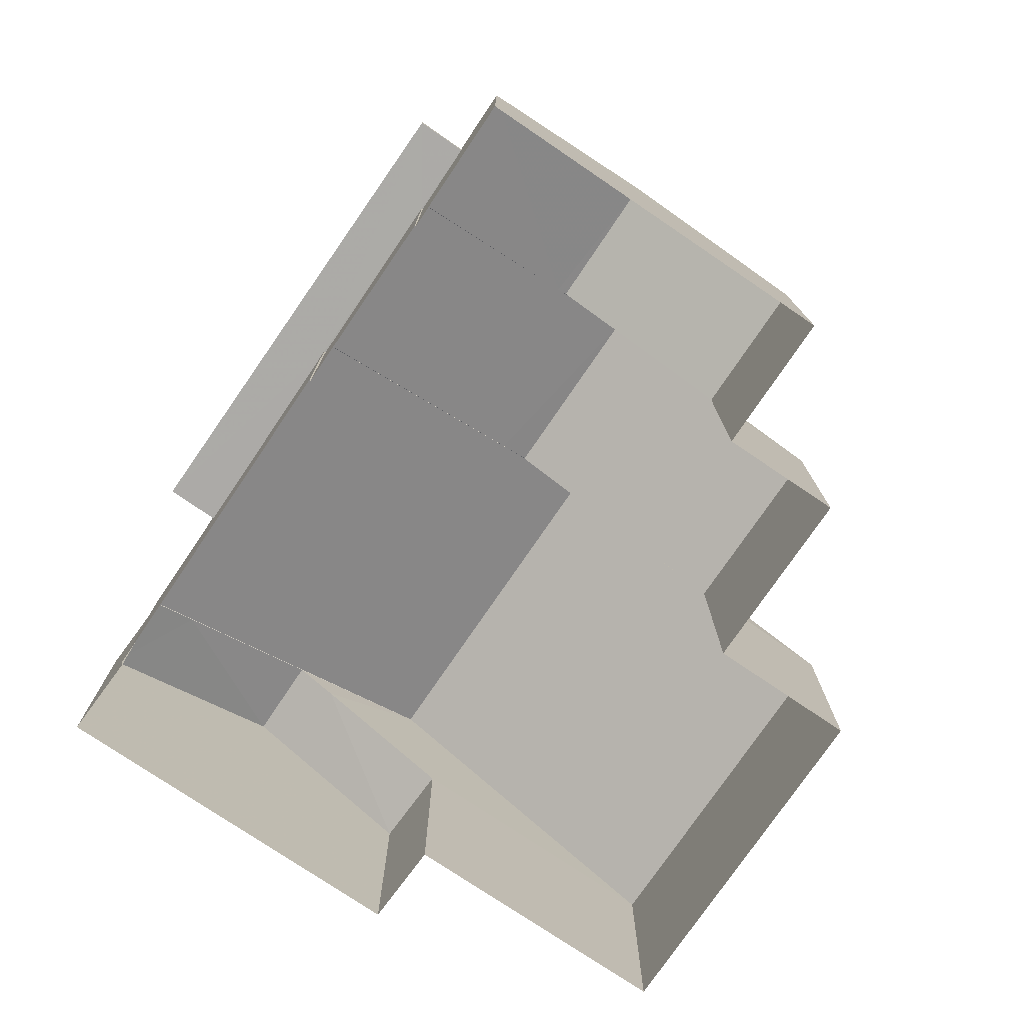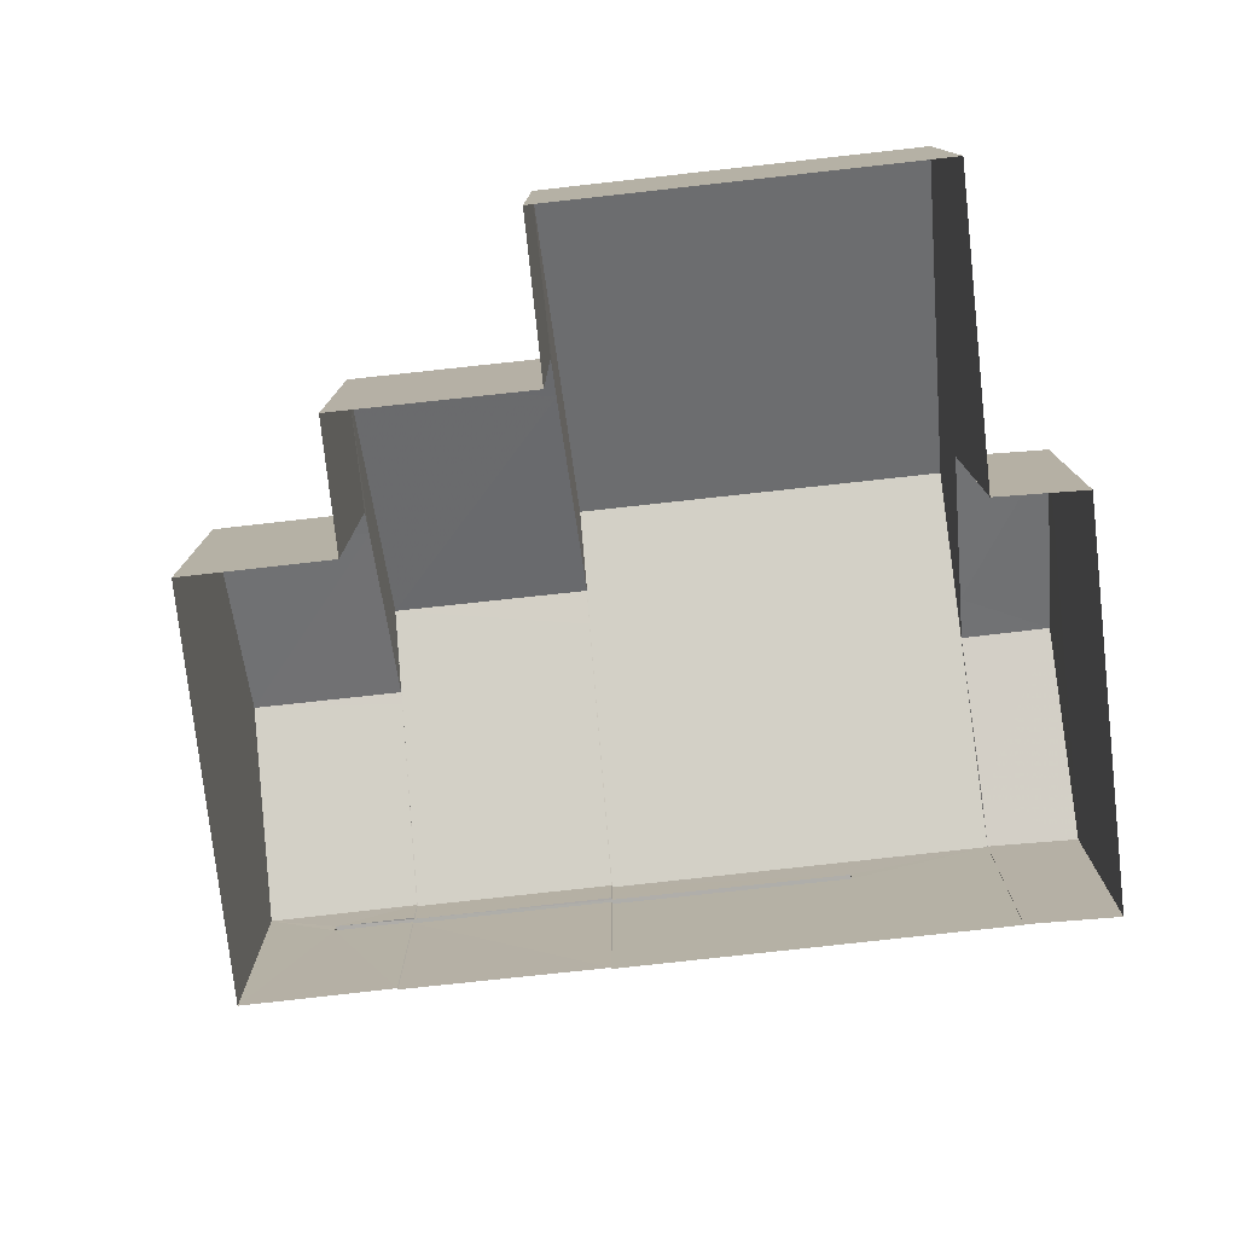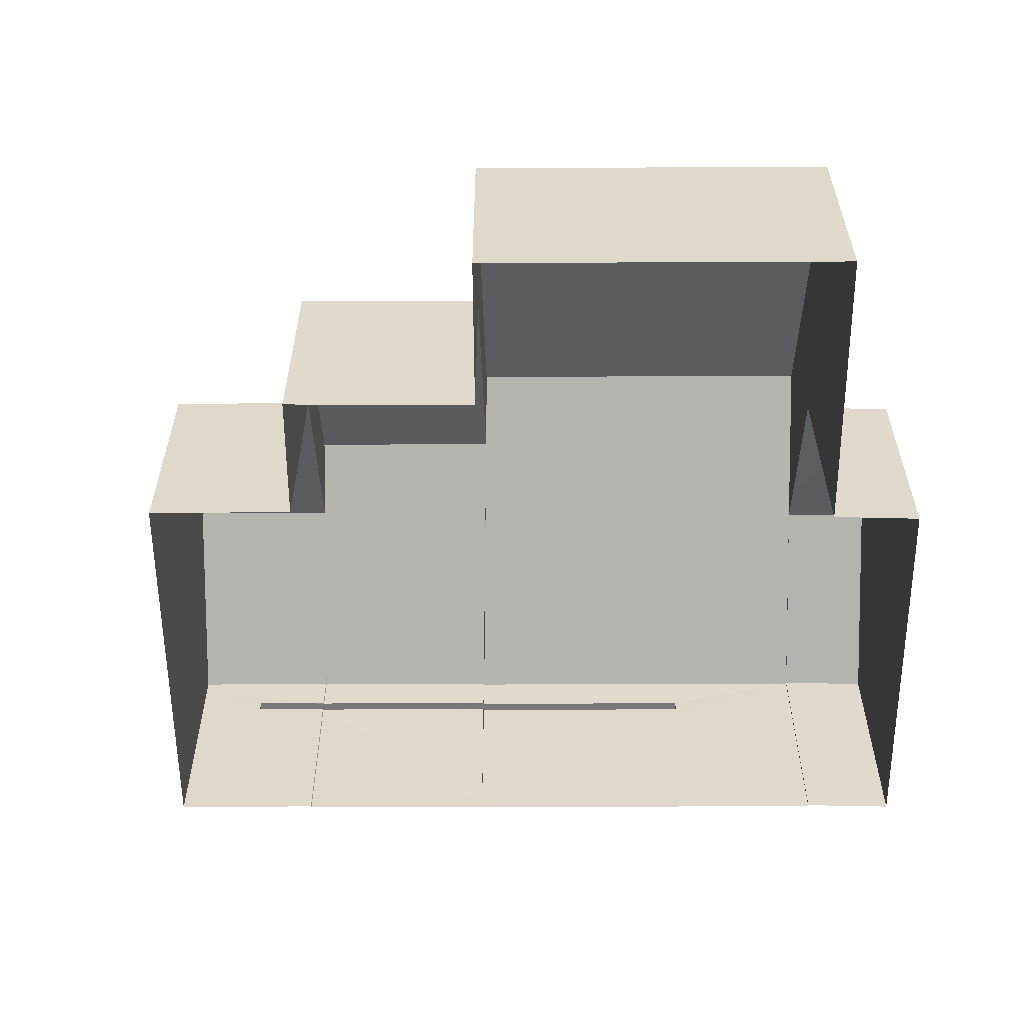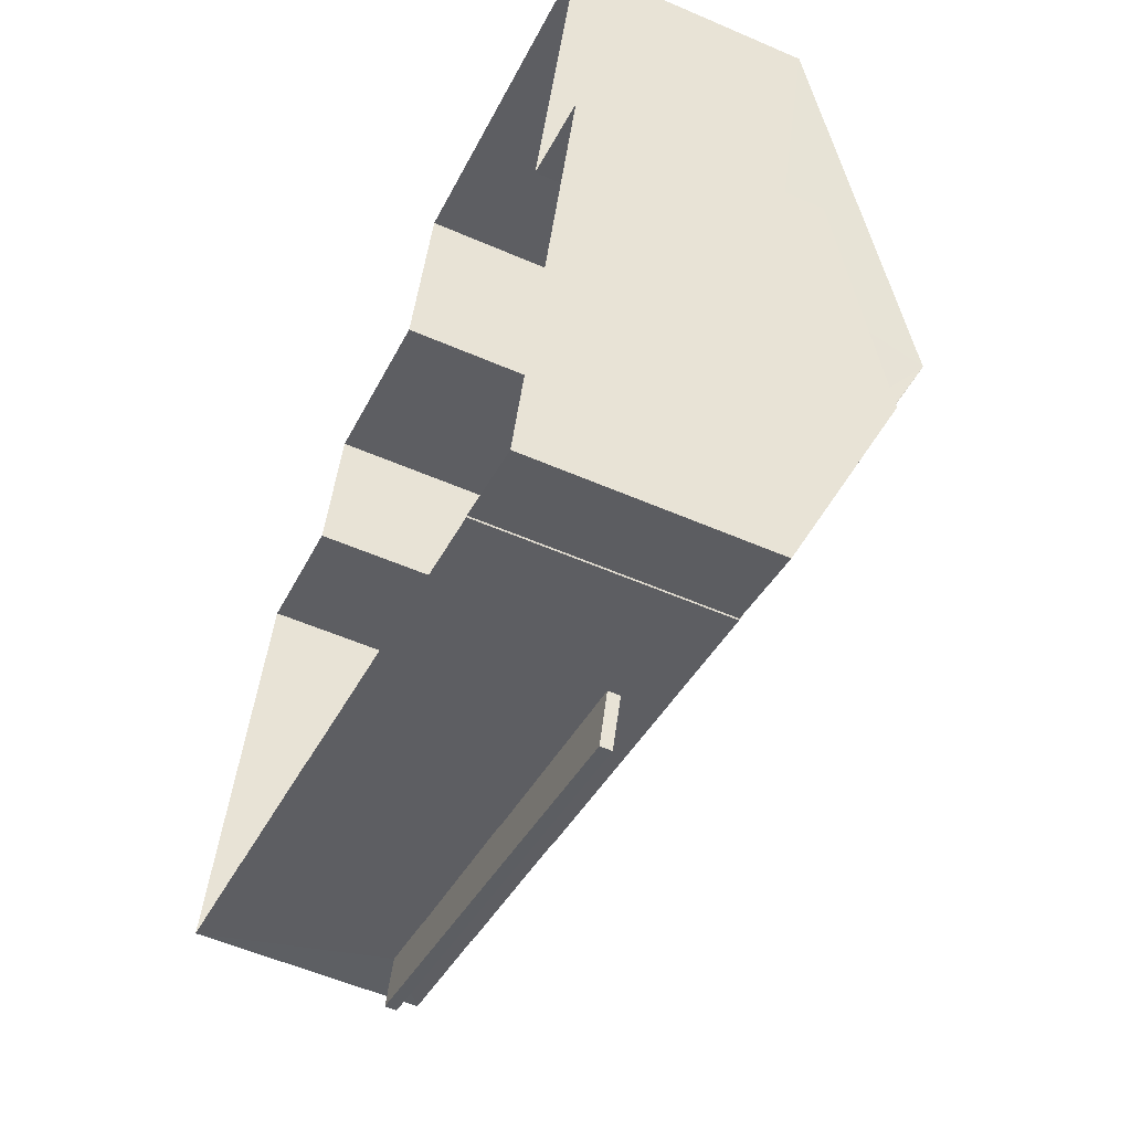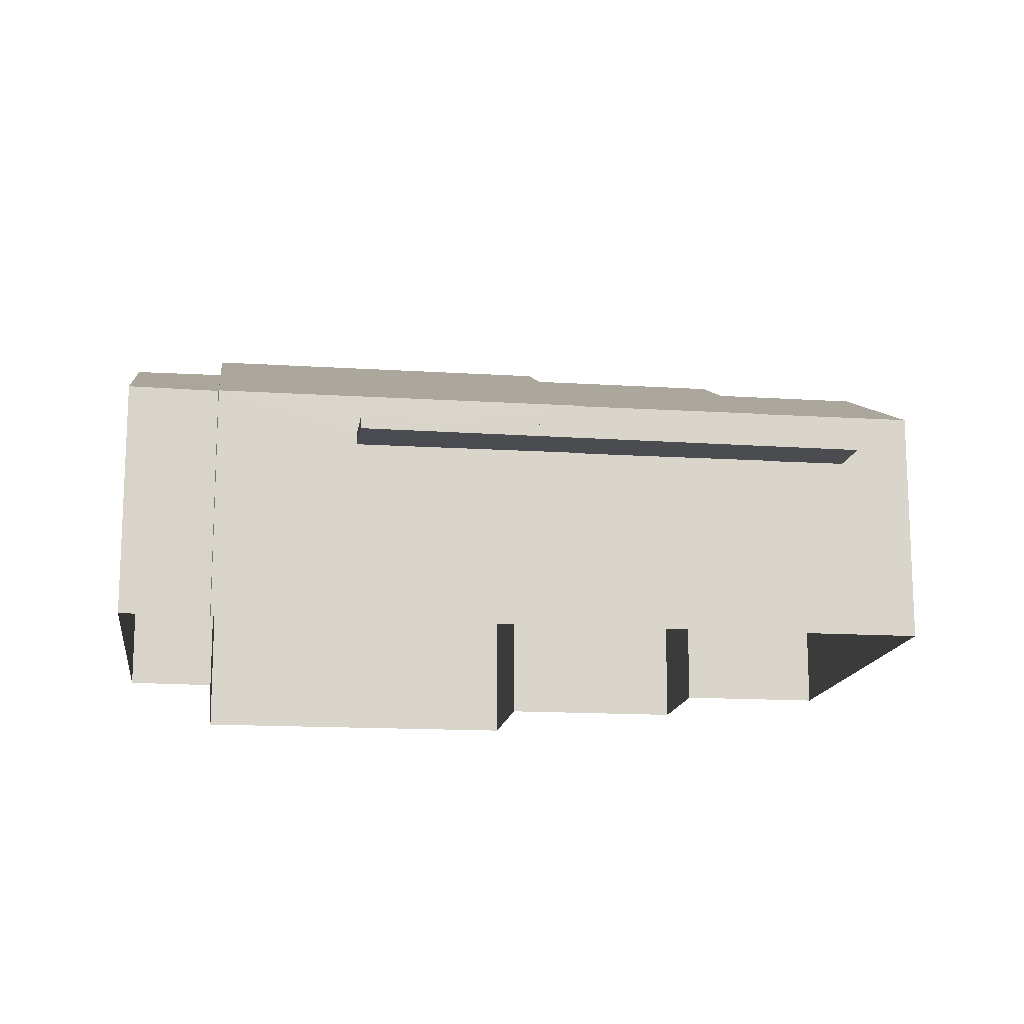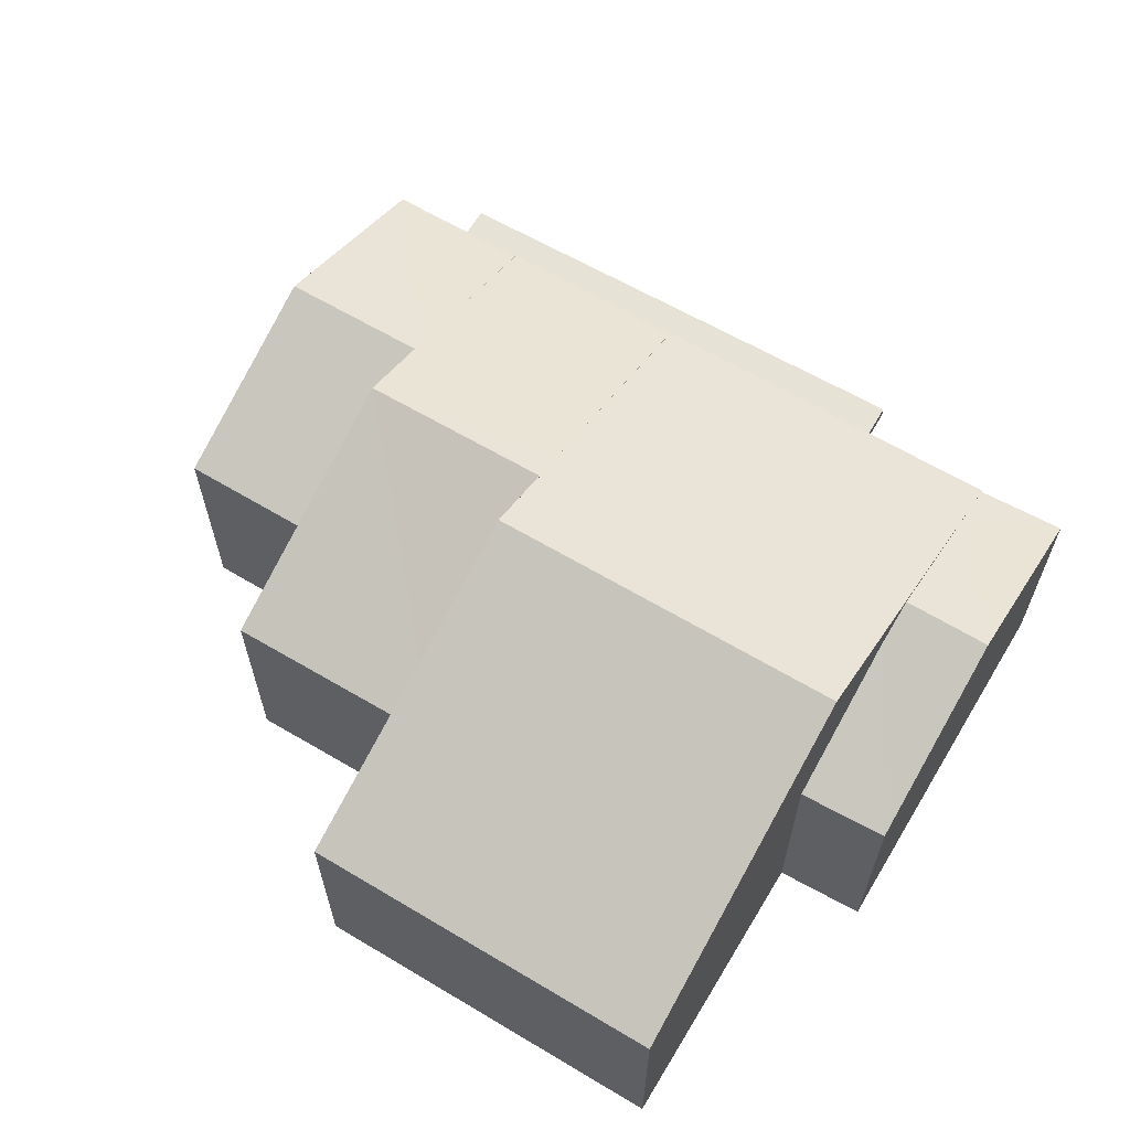
<metadata>
{"format":"obj","ext":"obj","renderer":"f3d","projection":"perspective","resolution":1024,"background":"white","views":[{"elev":-76.1,"azim":73.6,"up":"+Z"},{"elev":-77.5,"azim":-155.9,"up":"+Z"},{"elev":-57.6,"azim":-161.9,"up":"+Z"},{"elev":-56.1,"azim":-114.4,"up":"+Y"},{"elev":-14.7,"azim":9.9,"up":"+Z"},{"elev":63.4,"azim":-131.1,"up":"+Z"}]}
</metadata>
<code>
v -8.854e+04 -1.009e+05 2.256
v -8.853e+04 -1.009e+05 2.256
v -8.853e+04 -1.009e+05 2.257
v -8.854e+04 -1.009e+05 2.256
v -8.854e+04 -1.009e+05 2.256
v -8.853e+04 -1.009e+05 2.256
v -8.853e+04 -1.009e+05 2.258
v -8.853e+04 -1.009e+05 2.258
v -8.854e+04 -1.009e+05 2.257
v -8.854e+04 -1.009e+05 2.258
v -8.854e+04 -1.009e+05 2.257
v -8.854e+04 -1.009e+05 2.258
v -8.853e+04 -1.009e+05 2.258
v -8.854e+04 -1.009e+05 2.258
v -8.853e+04 -1.009e+05 2.258
v -8.853e+04 -1.009e+05 2.258
v -8.853e+04 -1.009e+05 4.503
v -8.853e+04 -1.009e+05 4.503
v -8.853e+04 -1.009e+05 4.503
v -8.853e+04 -1.009e+05 4.503
v -8.853e+04 -1.009e+05 4.503
v -8.853e+04 -1.009e+05 4.503
v -8.854e+04 -1.009e+05 4.503
v -8.854e+04 -1.009e+05 4.503
v -8.854e+04 -1.009e+05 5.36
v -8.853e+04 -1.009e+05 6.577
v -8.853e+04 -1.009e+05 6.577
v -8.854e+04 -1.009e+05 5.133
v -8.854e+04 -1.009e+05 5.133
v -8.854e+04 -1.009e+05 5.36
v -8.854e+04 -1.009e+05 6.133
v -8.853e+04 -1.009e+05 6.167
v -8.853e+04 -1.009e+05 6.167
v -8.853e+04 -1.009e+05 5.254
v -8.853e+04 -1.009e+05 5.131
v -8.853e+04 -1.009e+05 5.131
v -8.854e+04 -1.009e+05 6.132
v -8.854e+04 -1.009e+05 6.972
v -8.854e+04 -1.009e+05 5.133
v -8.853e+04 -1.009e+05 5.133
v -8.853e+04 -1.009e+05 6.411
v -8.853e+04 -1.009e+05 5.133
v -8.853e+04 -1.009e+05 6.111
v -8.853e+04 -1.009e+05 5.133
v -8.853e+04 -1.009e+05 5.133
v -8.853e+04 -1.009e+05 6.972
v -8.854e+04 -1.009e+05 5.131
v -8.854e+04 -1.009e+05 5.131
v -8.853e+04 -1.009e+05 4.653
v -8.853e+04 -1.009e+05 4.653
v -8.853e+04 -1.009e+05 4.653
v -8.853e+04 -1.009e+05 4.653
v -8.853e+04 -1.009e+05 4.653
v -8.854e+04 -1.009e+05 4.653
v -8.854e+04 -1.009e+05 4.653
v -8.853e+04 -1.009e+05 4.653
v -8.853e+04 -1.009e+05 5.131
v -8.854e+04 -1.009e+05 5.131
v -8.854e+04 -1.009e+05 5.905
v -8.854e+04 -1.009e+05 5.132
v -8.853e+04 -1.009e+05 5.133
v -8.854e+04 -1.009e+05 5.132
f 1 2 3
f 4 1 5
f 6 7 8
f 6 8 3
f 9 5 1
f 9 10 11
f 10 12 11
f 10 13 14
f 15 13 10
f 8 16 15
f 3 15 1
f 3 8 15
f 15 9 1
f 15 10 9
f 17 18 19
f 18 20 19
f 21 19 22
f 22 20 23
f 22 23 24
f 19 20 22
f 25 26 27
f 28 29 30
f 31 28 30
f 32 33 34
f 34 35 36
f 34 33 35
f 30 37 31
f 38 39 40
f 41 42 27
f 26 41 27
f 43 44 45
f 40 46 38
f 46 47 48
f 46 48 38
f 49 50 51
f 52 49 53
f 54 55 51
f 56 53 49
f 55 56 51
f 51 56 49
f 25 27 57
f 58 25 57
f 59 60 31
f 37 59 31
f 42 41 61
f 43 33 32
f 43 45 33
f 60 59 62
f 58 4 47
f 58 1 4
f 51 40 54
f 13 24 14
f 40 39 54
f 22 24 13
f 24 39 14
f 54 39 24
f 42 43 27
f 27 34 57
f 34 36 57
f 42 44 43
f 32 34 27
f 43 32 27
f 6 36 35
f 6 3 36
f 48 4 5
f 48 47 4
f 21 22 13
f 15 21 13
f 9 11 60
f 62 9 60
f 29 14 39
f 29 10 14
f 12 60 11
f 12 28 60
f 29 12 10
f 29 28 12
f 28 31 60
f 20 56 55
f 23 20 55
f 44 52 53
f 53 45 44
f 45 18 7
f 8 18 17
f 7 18 8
f 45 53 18
f 9 48 5
f 9 62 48
f 54 23 55
f 54 24 23
f 50 49 42
f 61 50 42
f 52 42 49
f 52 44 42
f 35 45 7
f 6 35 7
f 58 47 25
f 47 46 25
f 41 40 61
f 41 46 40
f 26 46 41
f 25 46 26
f 3 2 57
f 36 3 57
f 53 56 20
f 18 53 20
f 2 58 57
f 2 1 58
f 8 19 16
f 8 17 19
f 19 21 15
f 16 19 15
f 30 29 39
f 39 38 37
f 38 48 62
f 59 38 62
f 30 39 37
f 37 38 59
f 50 40 51
f 50 61 40
f 33 45 35

</code>
